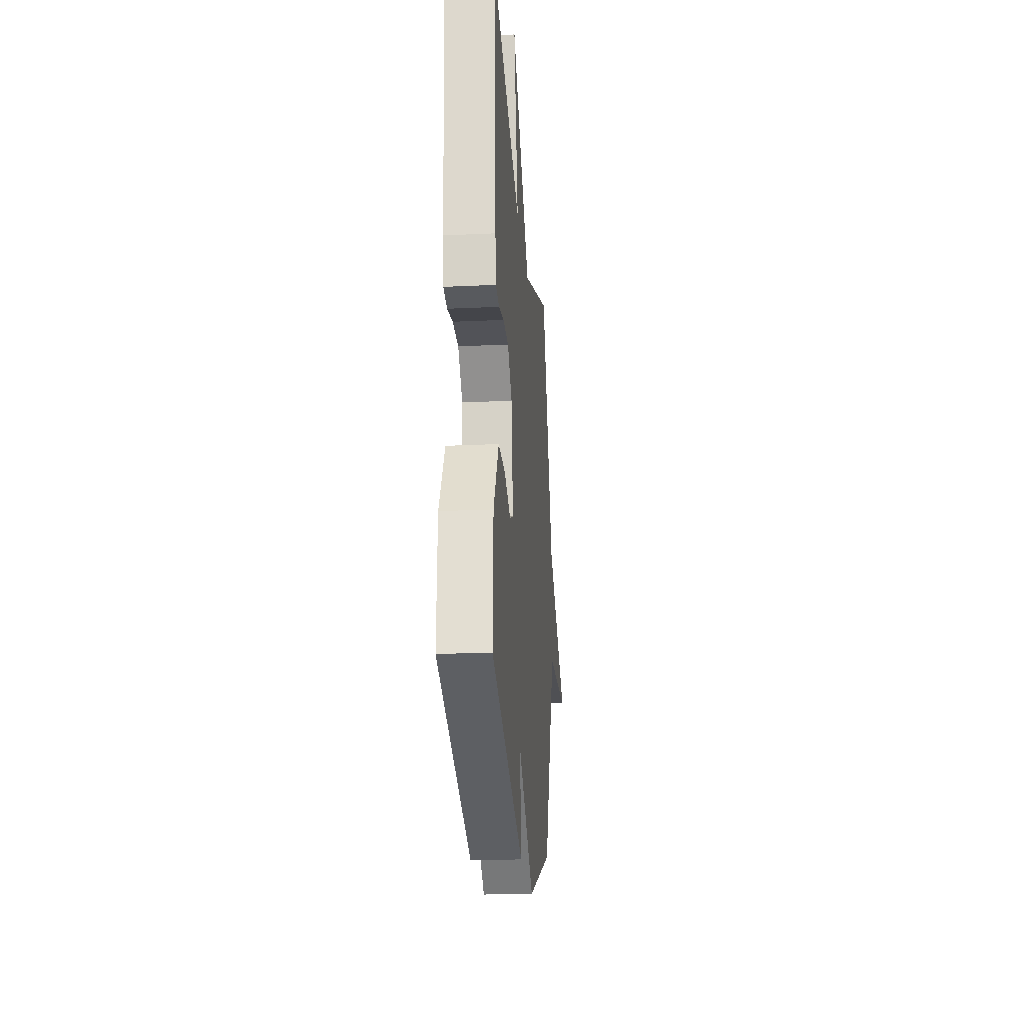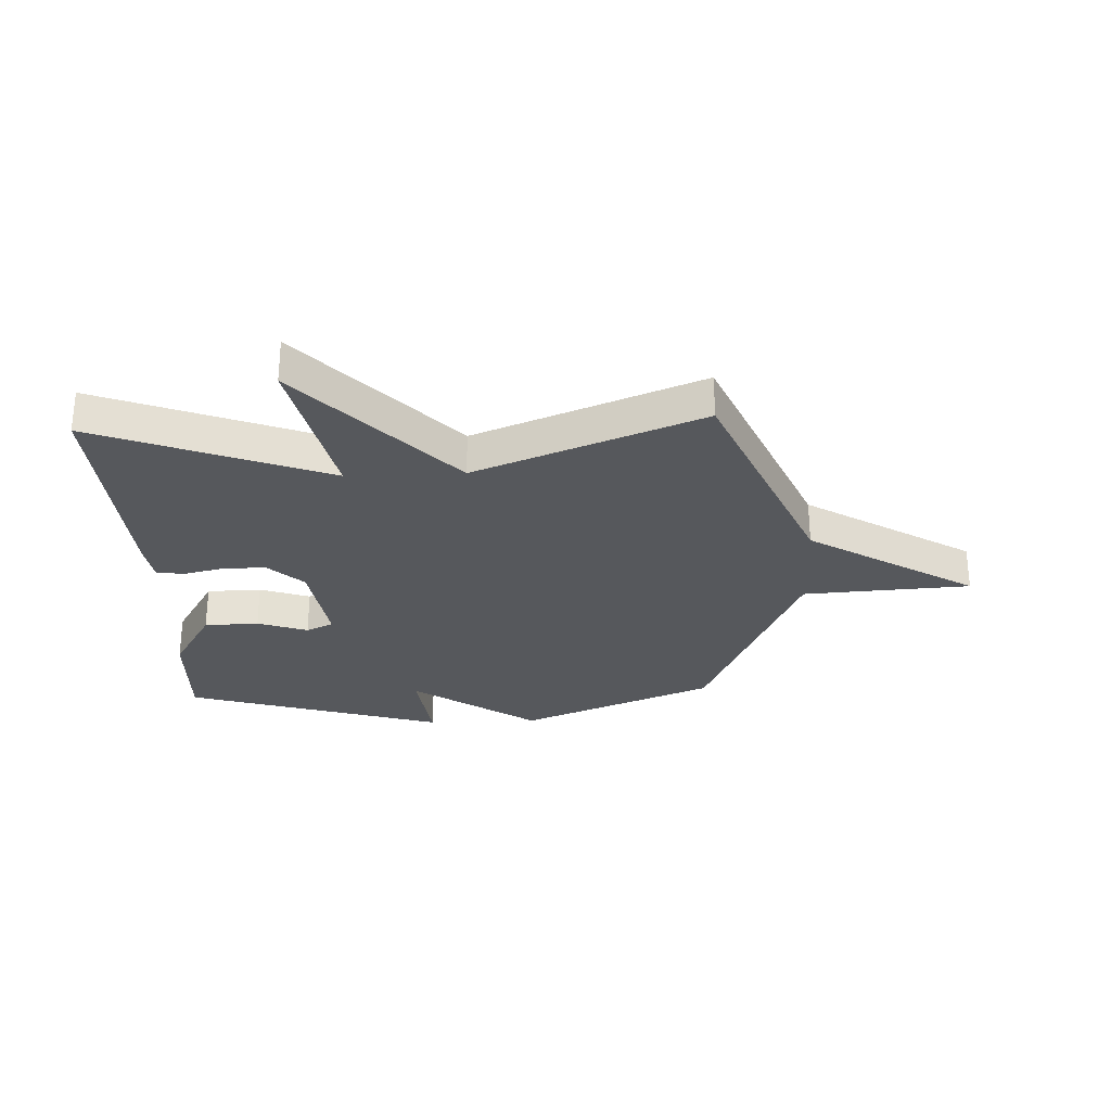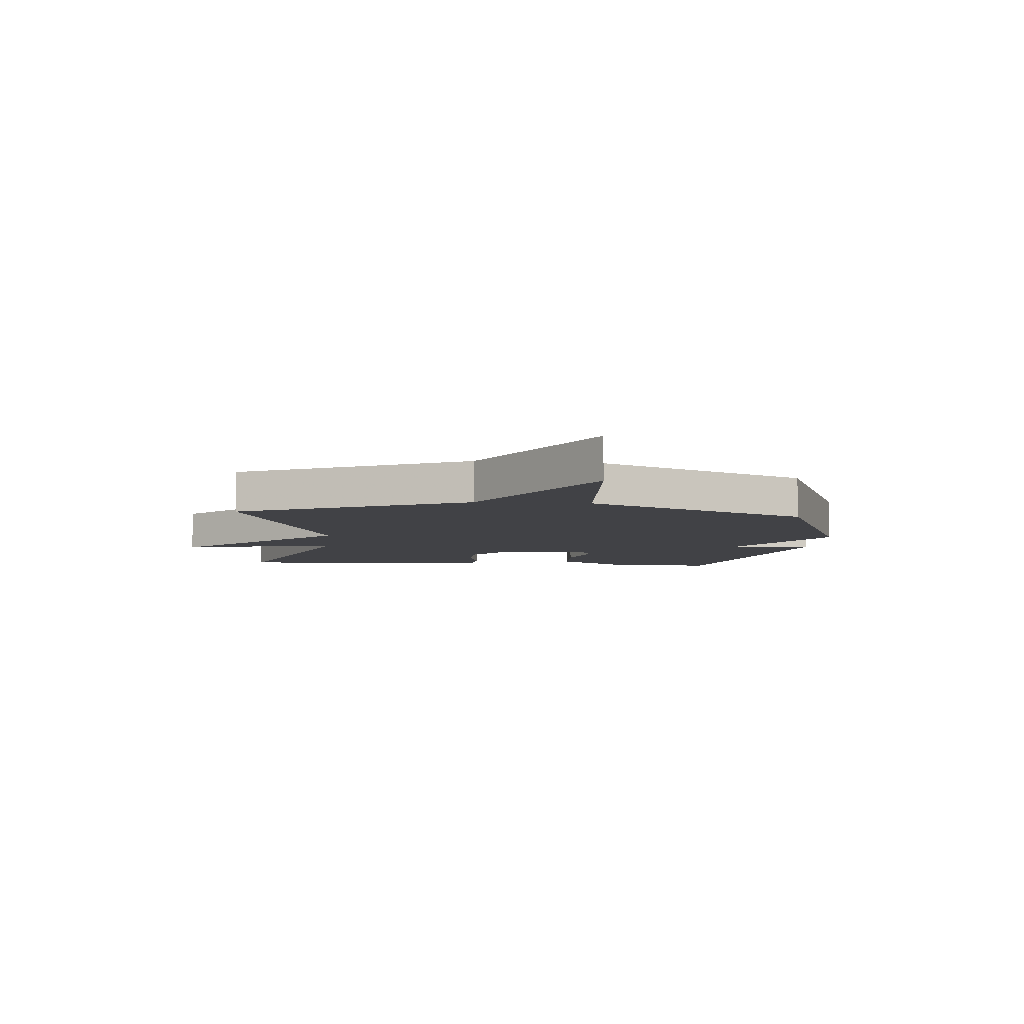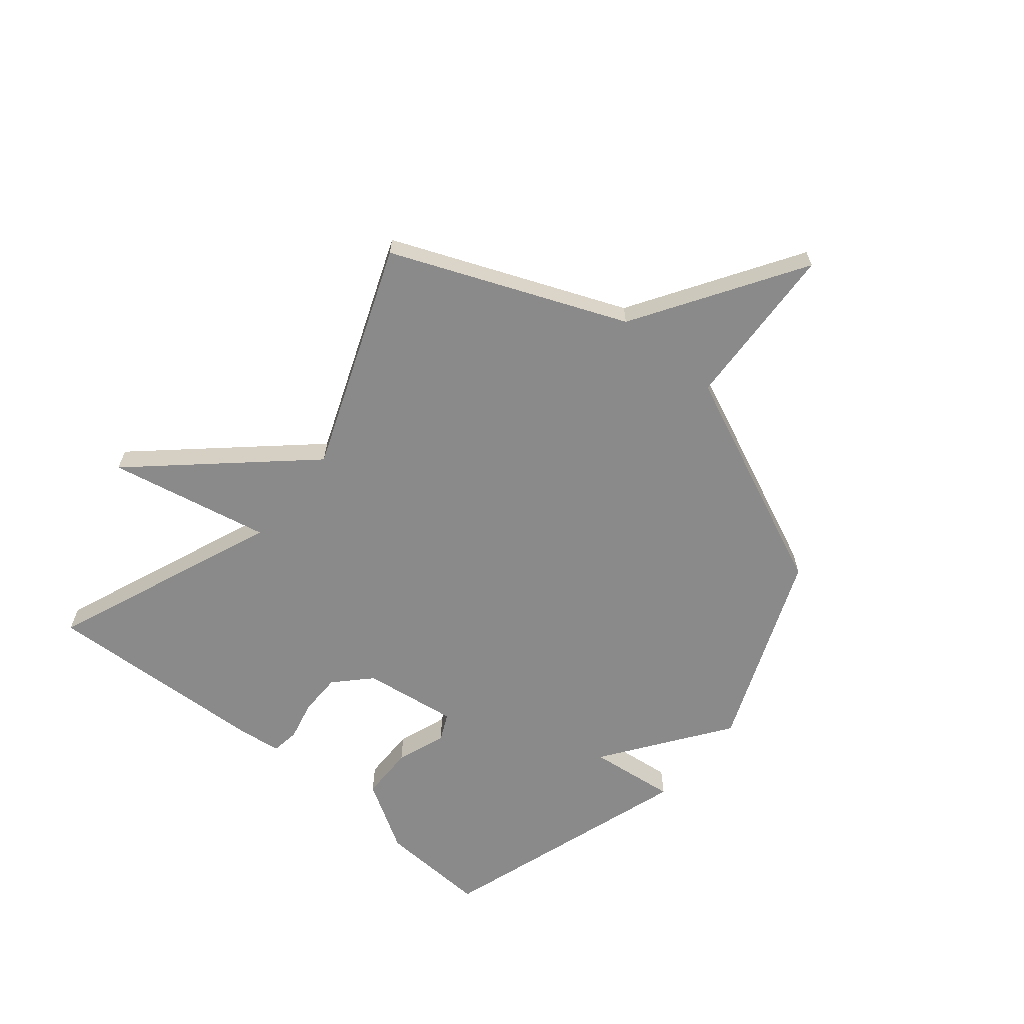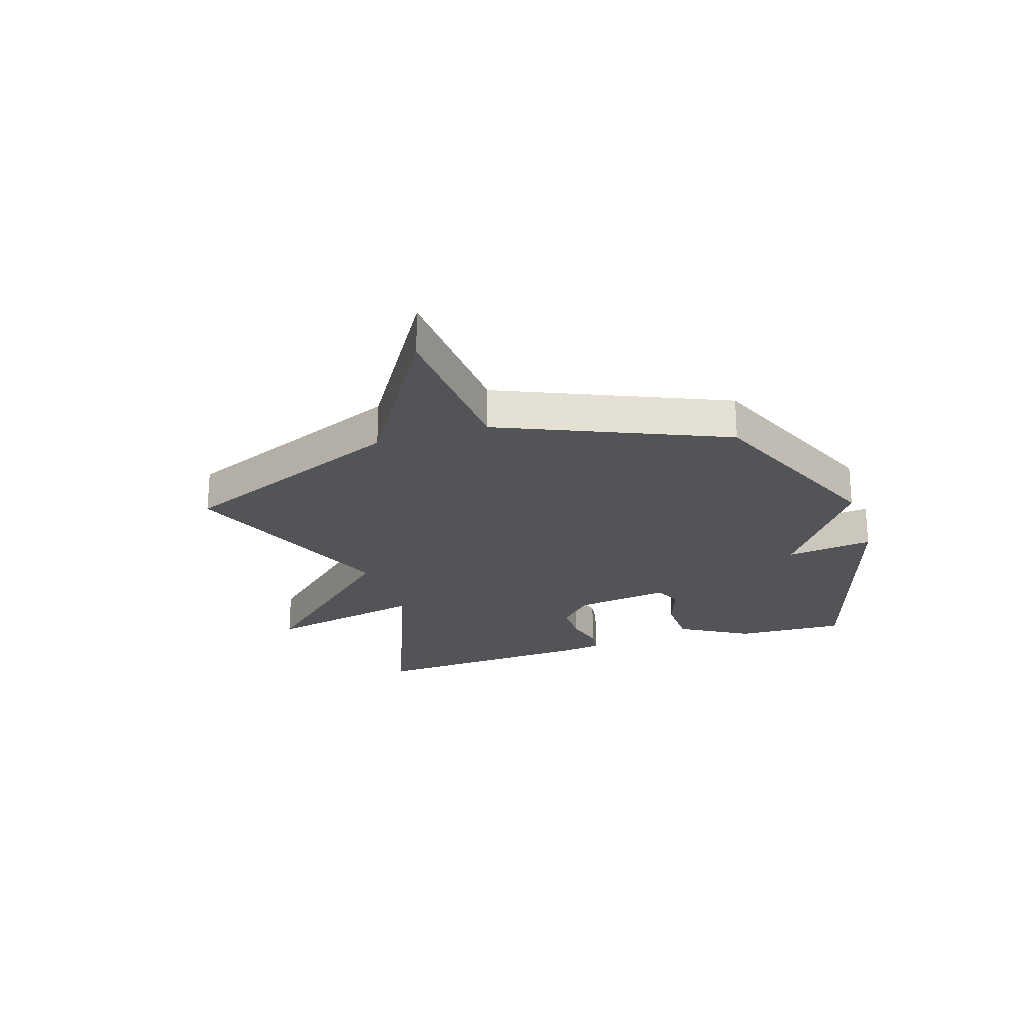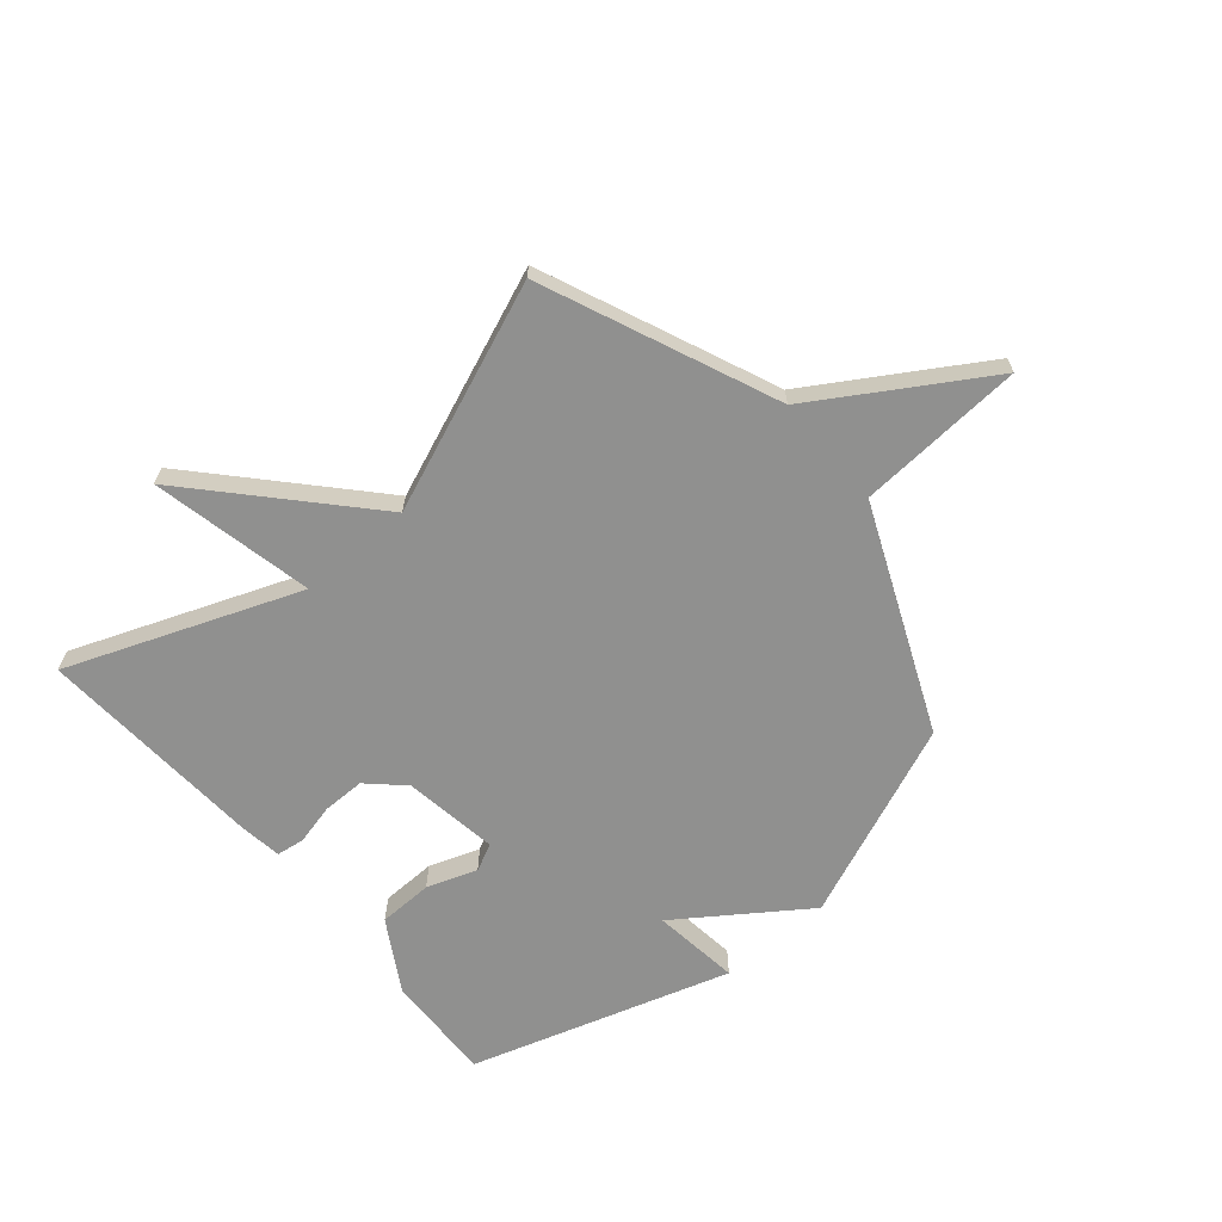
<metadata>
{"format":"obj","ext":"obj","renderer":"f3d","projection":"perspective","resolution":1024,"background":"white","views":[{"elev":-22.7,"azim":-85.4,"up":"+Z"},{"elev":-28.3,"azim":2.5,"up":"+Y"},{"elev":-6.6,"azim":85.3,"up":"+Y"},{"elev":-63.4,"azim":50.0,"up":"+Y"},{"elev":-23.1,"azim":108.1,"up":"+Y"},{"elev":-65.5,"azim":40.4,"up":"+Y"}]}
</metadata>
<code>
v -0.5 0.07 0.5
v -0.096 0.07 0.343
v -0.156 0.07 0.627
v 0.104 0.07 0.343
v 0.5 0.07 0.5
v 0.671 0.07 0.093
v 0.964 0.07 -0.089
v 0.671 0.07 -0.107
v 0.5 0.07 -0.5
v 0.156 0.07 -0.642
v -0.063 0.07 -0.488
v -0.044 0.07 -0.642
v -0.5 0.07 -0.5
v -0.492 0.07 -0.307
v -0.419 0.07 -0.184
v -0.323 0.07 -0.182
v -0.235 0.07 -0.213
v -0.187 0.07 -0.19
v -0.211 0.07 -0.023
v -0.272 0.07 0.035
v -0.347 0.07 0.035
v -0.418 0.07 0.018
v -0.467 0.07 0.025
v -0.477 0.07 0.097
v -0.5 0 0.5
v -0.096 0 0.343
v -0.156 0 0.627
v 0.104 0 0.343
v 0.5 0 0.5
v 0.671 0 0.093
v 0.964 0 -0.089
v 0.671 0 -0.107
v 0.5 0 -0.5
v 0.156 0 -0.642
v -0.063 0 -0.488
v -0.044 0 -0.642
v -0.5 0 -0.5
v -0.492 0 -0.307
v -0.419 0 -0.184
v -0.323 0 -0.182
v -0.235 0 -0.213
v -0.187 0 -0.19
v -0.211 0 -0.023
v -0.272 0 0.035
v -0.347 0 0.035
v -0.418 0 0.018
v -0.467 0 0.025
v -0.477 0 0.097
f 24 1 2
f 23 24 2
f 22 23 2
f 21 22 2
f 20 21 2
f 19 20 2
f 18 19 2
f 15 16 17
f 14 15 17
f 13 14 17
f 12 13 17
f 11 12 17
f 11 17 18
f 10 11 18
f 9 10 18
f 8 9 18
f 6 7 8
f 6 8 18
f 5 6 18
f 4 5 18
f 2 3 4
f 2 4 18
f 26 25 48
f 26 48 47
f 26 47 46
f 26 46 45
f 26 45 44
f 26 44 43
f 26 43 42
f 41 40 39
f 41 39 38
f 41 38 37
f 41 37 36
f 41 36 35
f 42 41 35
f 42 35 34
f 42 34 33
f 42 33 32
f 32 31 30
f 42 32 30
f 42 30 29
f 42 29 28
f 28 27 26
f 42 28 26
f 1 25 26 2
f 2 26 27 3
f 3 27 28 4
f 4 28 29 5
f 5 29 30 6
f 6 30 31 7
f 7 31 32 8
f 8 32 33 9
f 9 33 34 10
f 10 34 35 11
f 11 35 36 12
f 12 36 37 13
f 13 37 38 14
f 14 38 39 15
f 15 39 40 16
f 16 40 41 17
f 17 41 42 18
f 18 42 43 19
f 19 43 44 20
f 20 44 45 21
f 21 45 46 22
f 22 46 47 23
f 23 47 48 24
f 24 48 25 1

</code>
